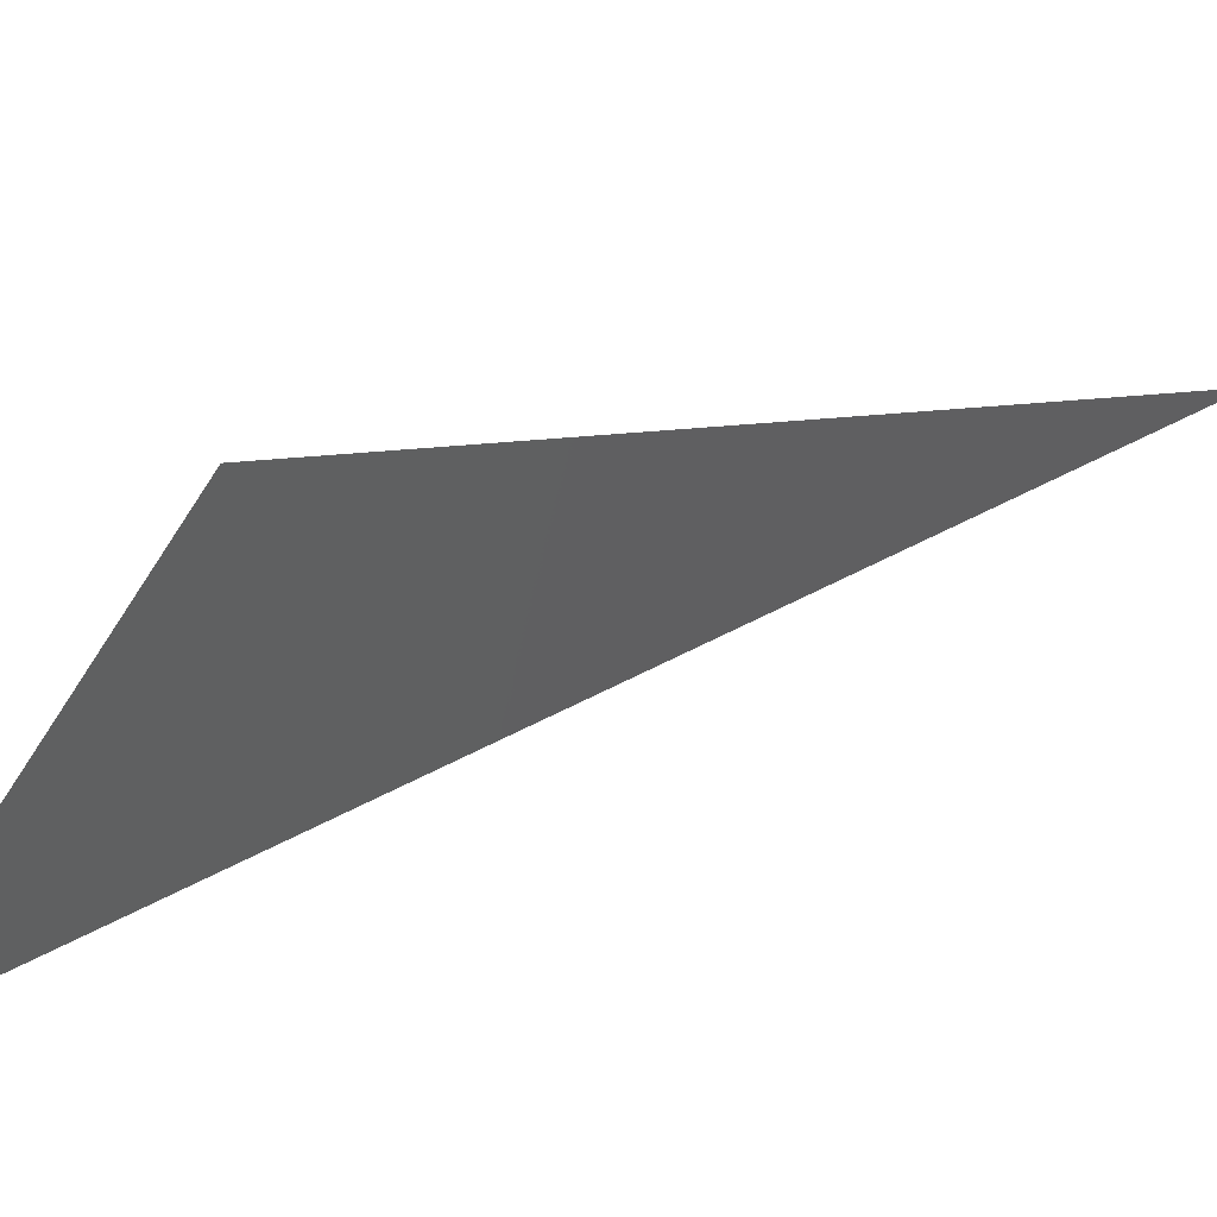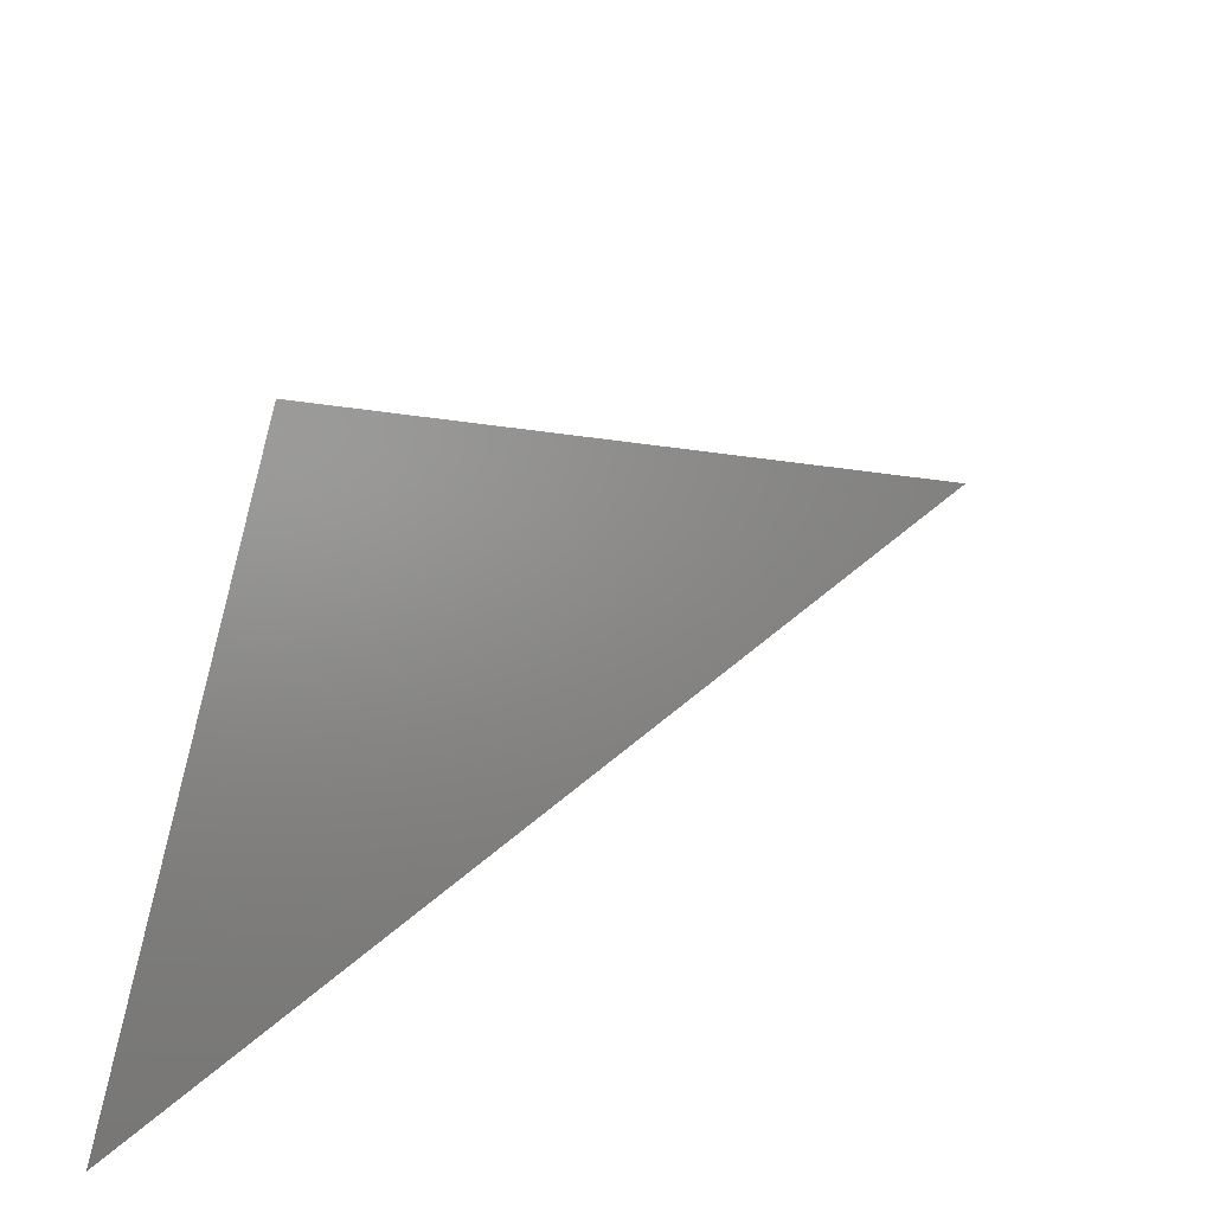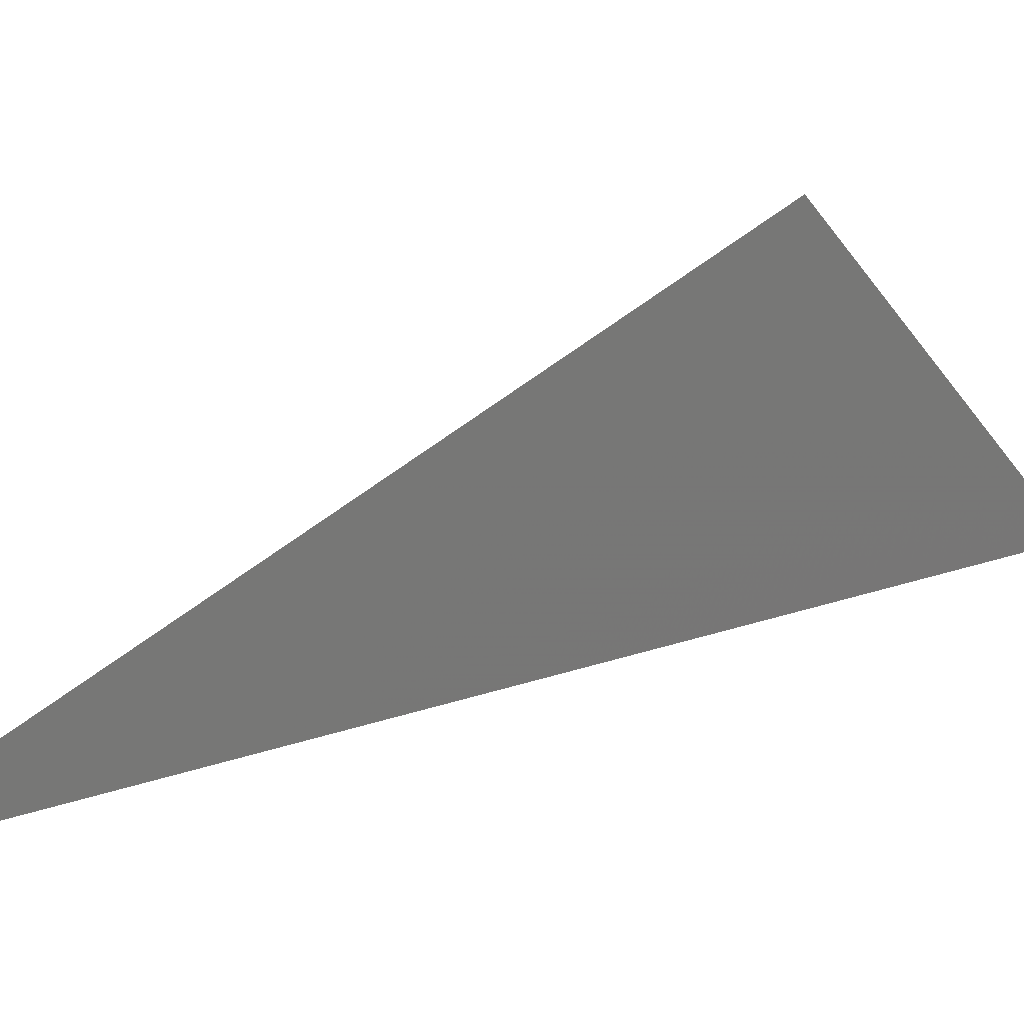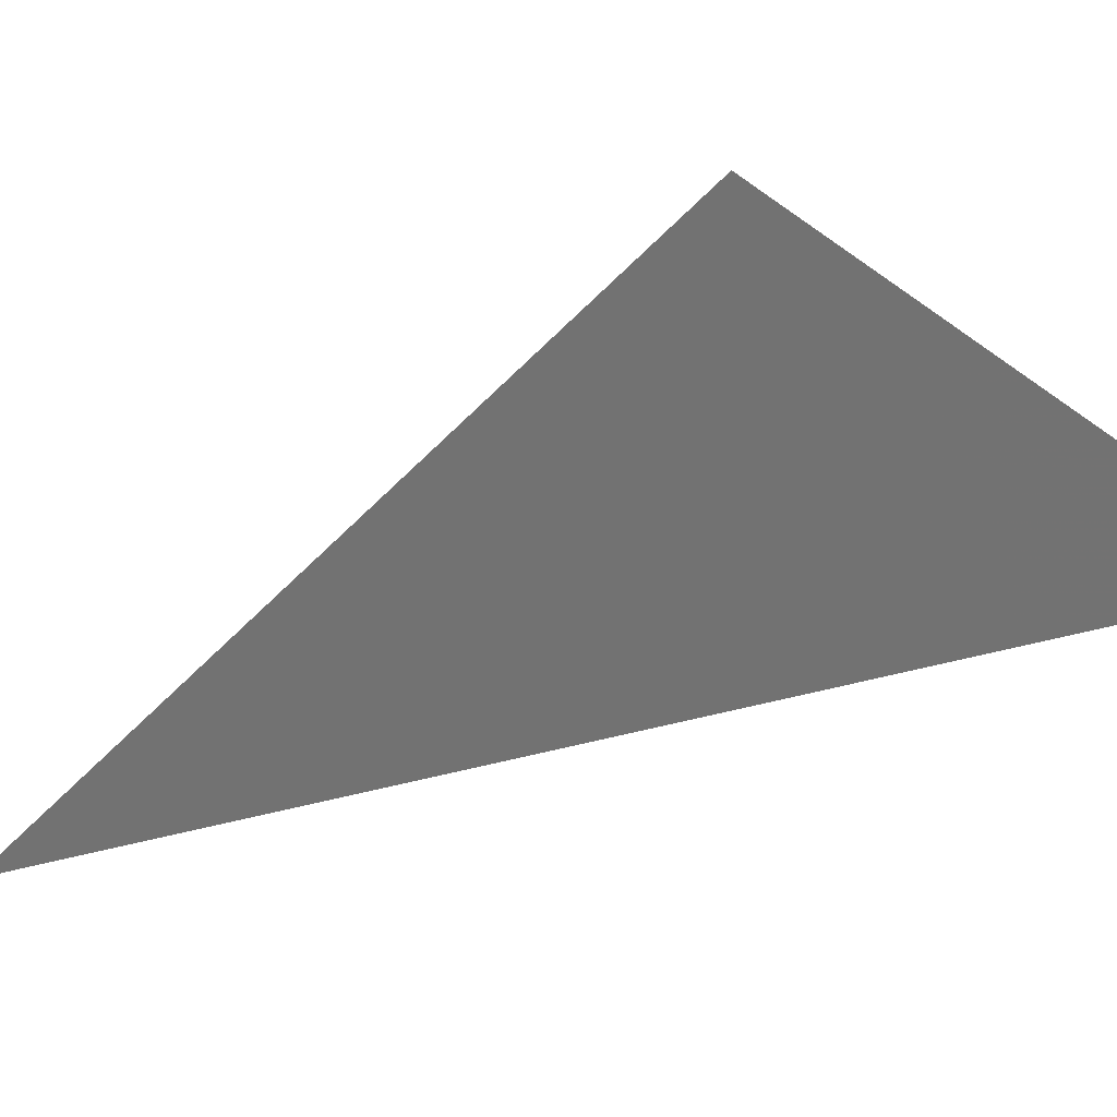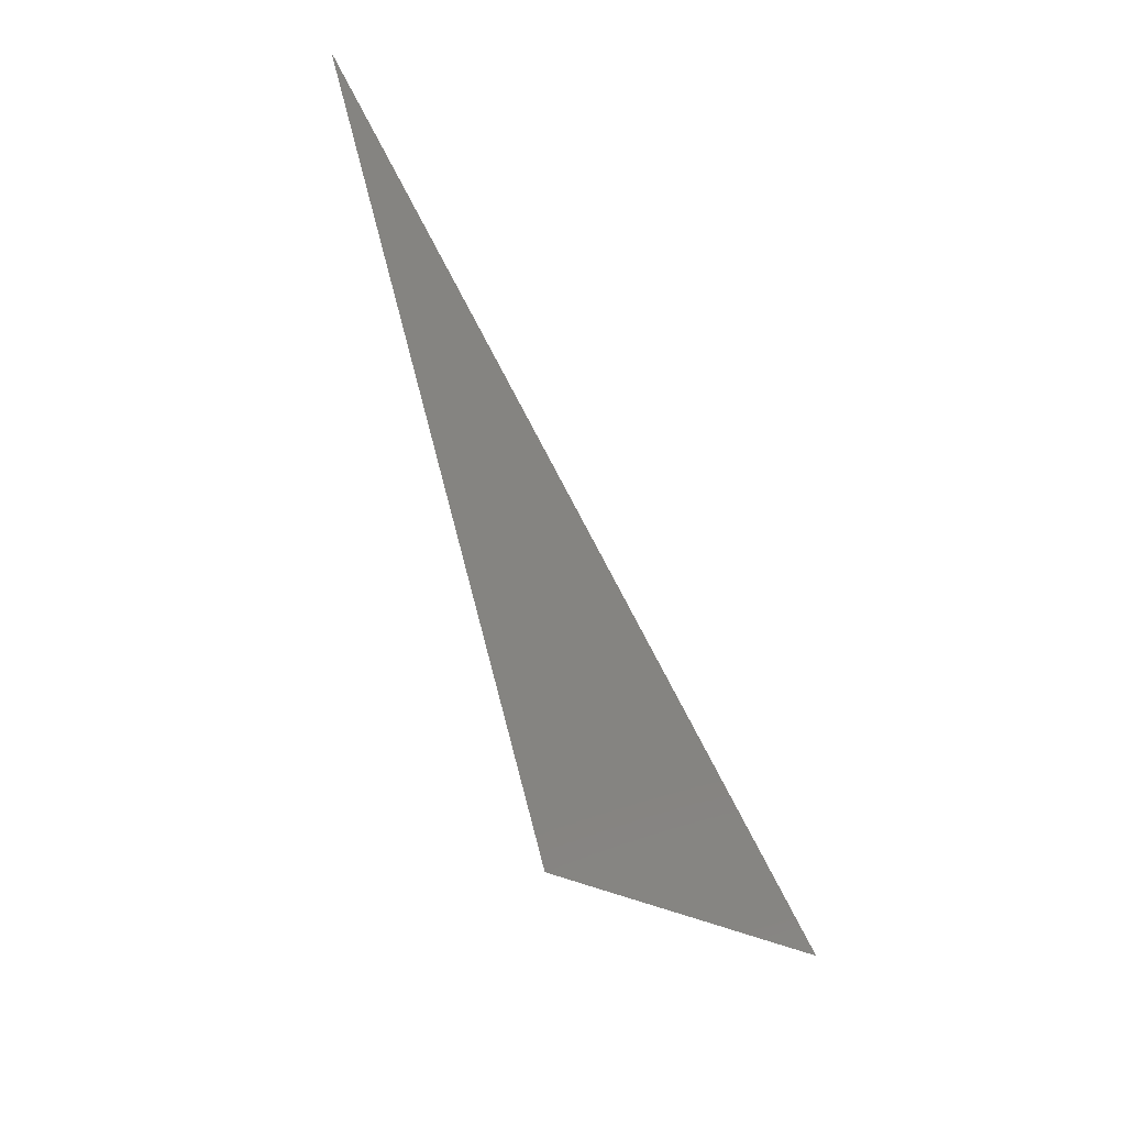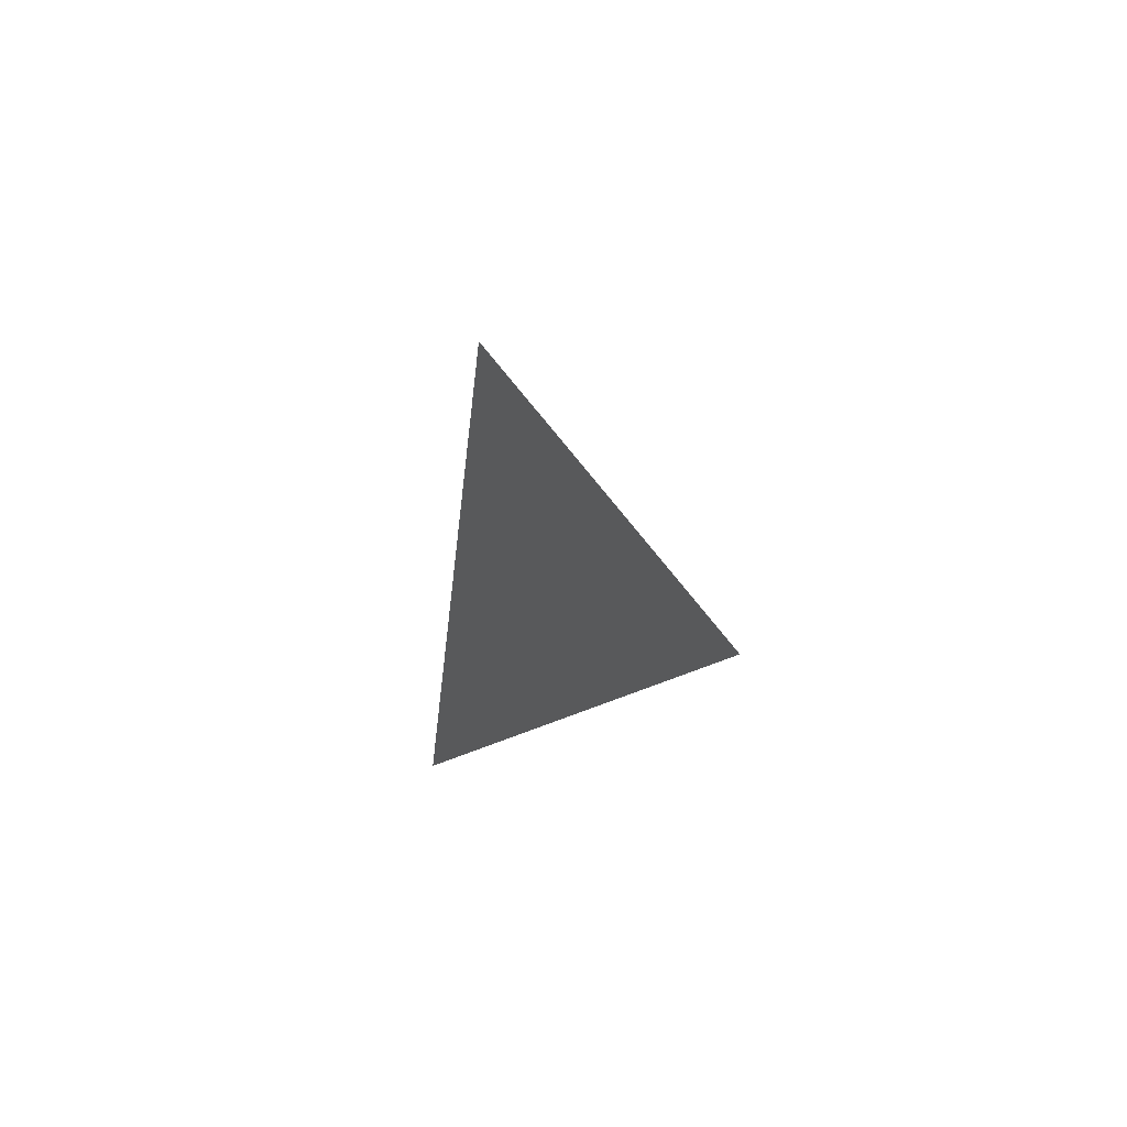
<metadata>
{"format":"stl","ext":"stl","renderer":"f3d","projection":"perspective","resolution":1024,"background":"white","views":[{"elev":65.9,"azim":-90.5,"up":"+Y"},{"elev":37.7,"azim":-118.3,"up":"+Y"},{"elev":-0.3,"azim":90.7,"up":"+Y"},{"elev":-1.7,"azim":154.2,"up":"+Y"},{"elev":23.8,"azim":-172.3,"up":"+Z"},{"elev":35.3,"azim":59.5,"up":"+Z"}]}
</metadata>
<code>
# stl→obj: 3 verts, 1 faces
v 17.98 -0.6766 31.66
v 16.37 -0.04596 28.96
v 17.13 0.712 29.67
f 1 2 3

</code>
